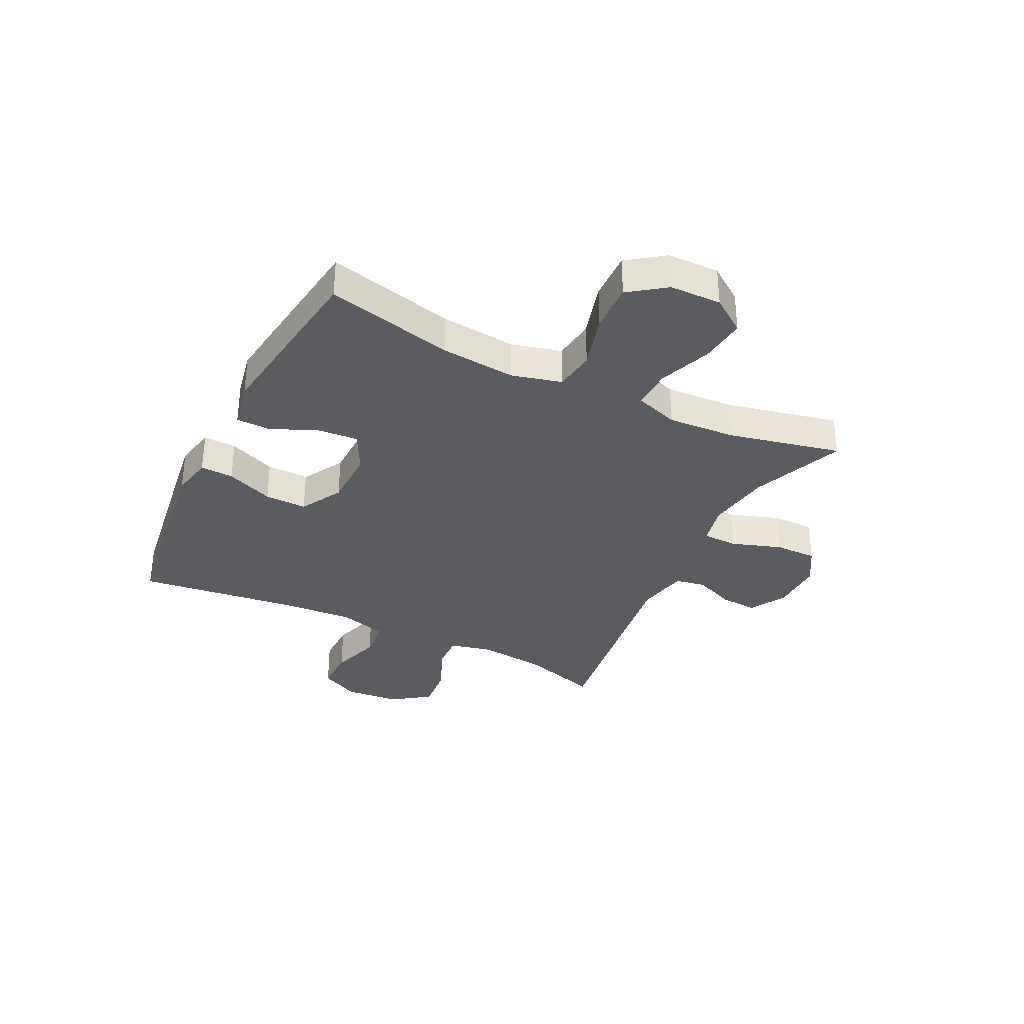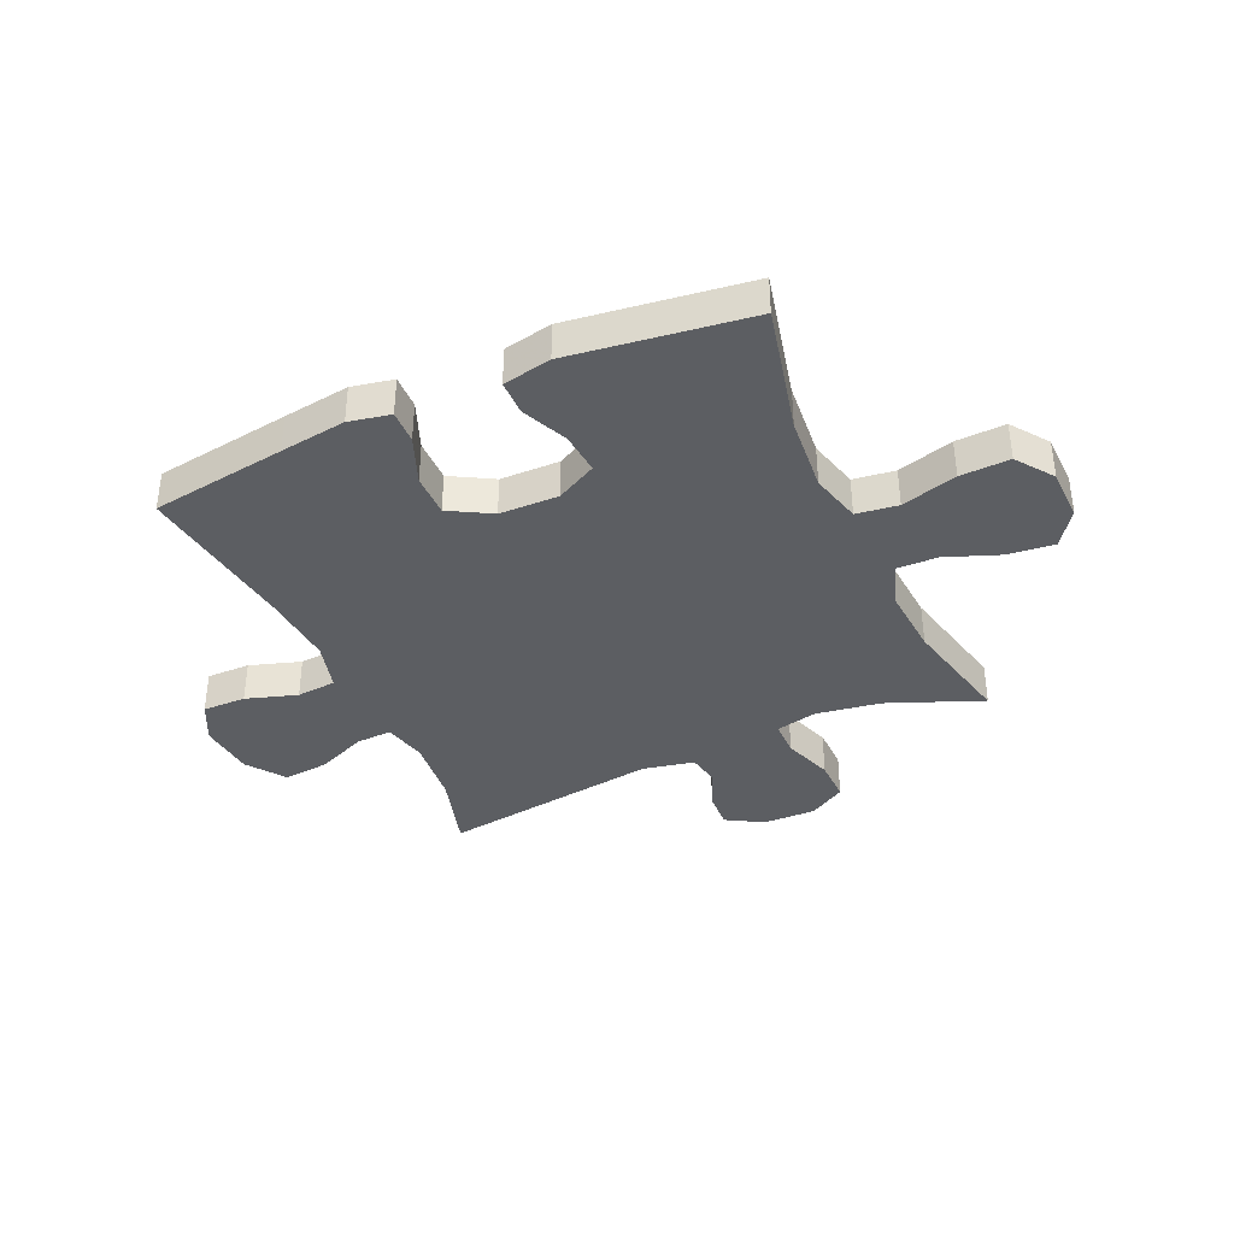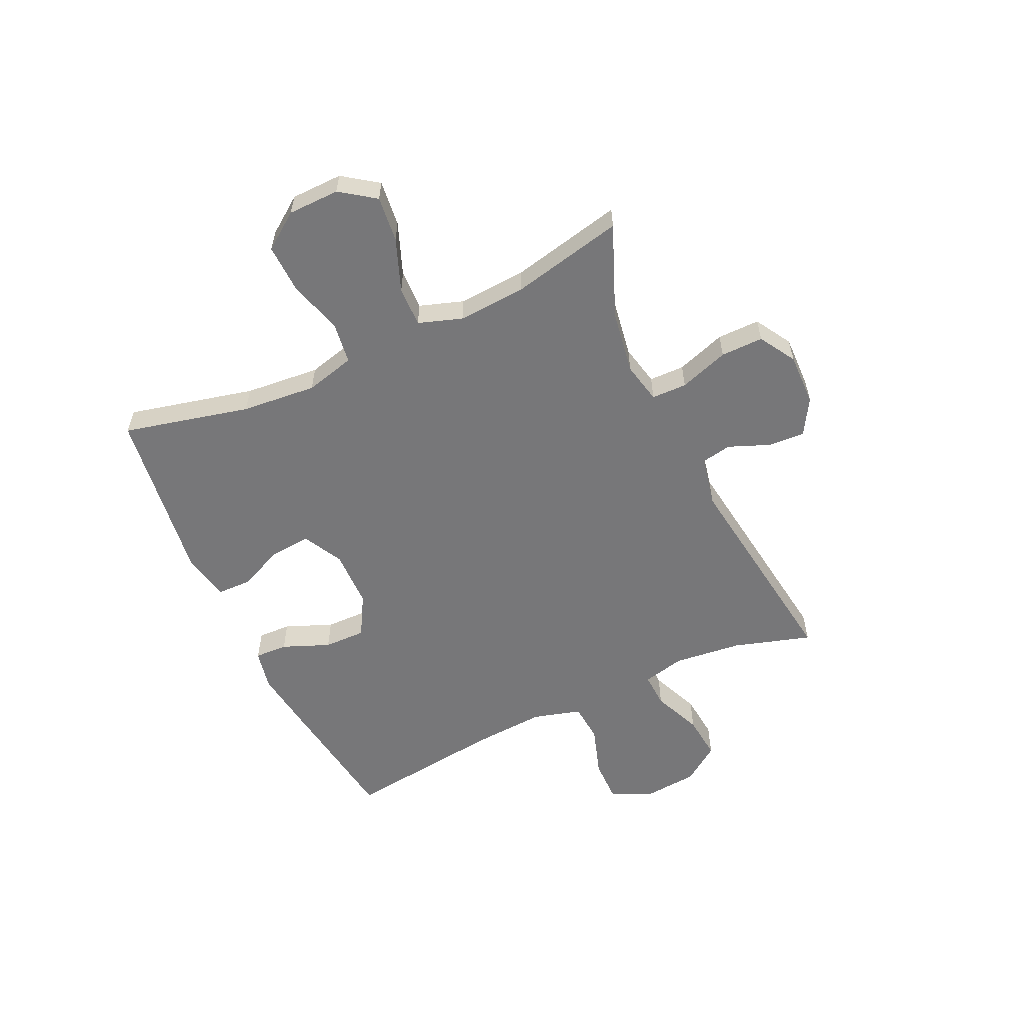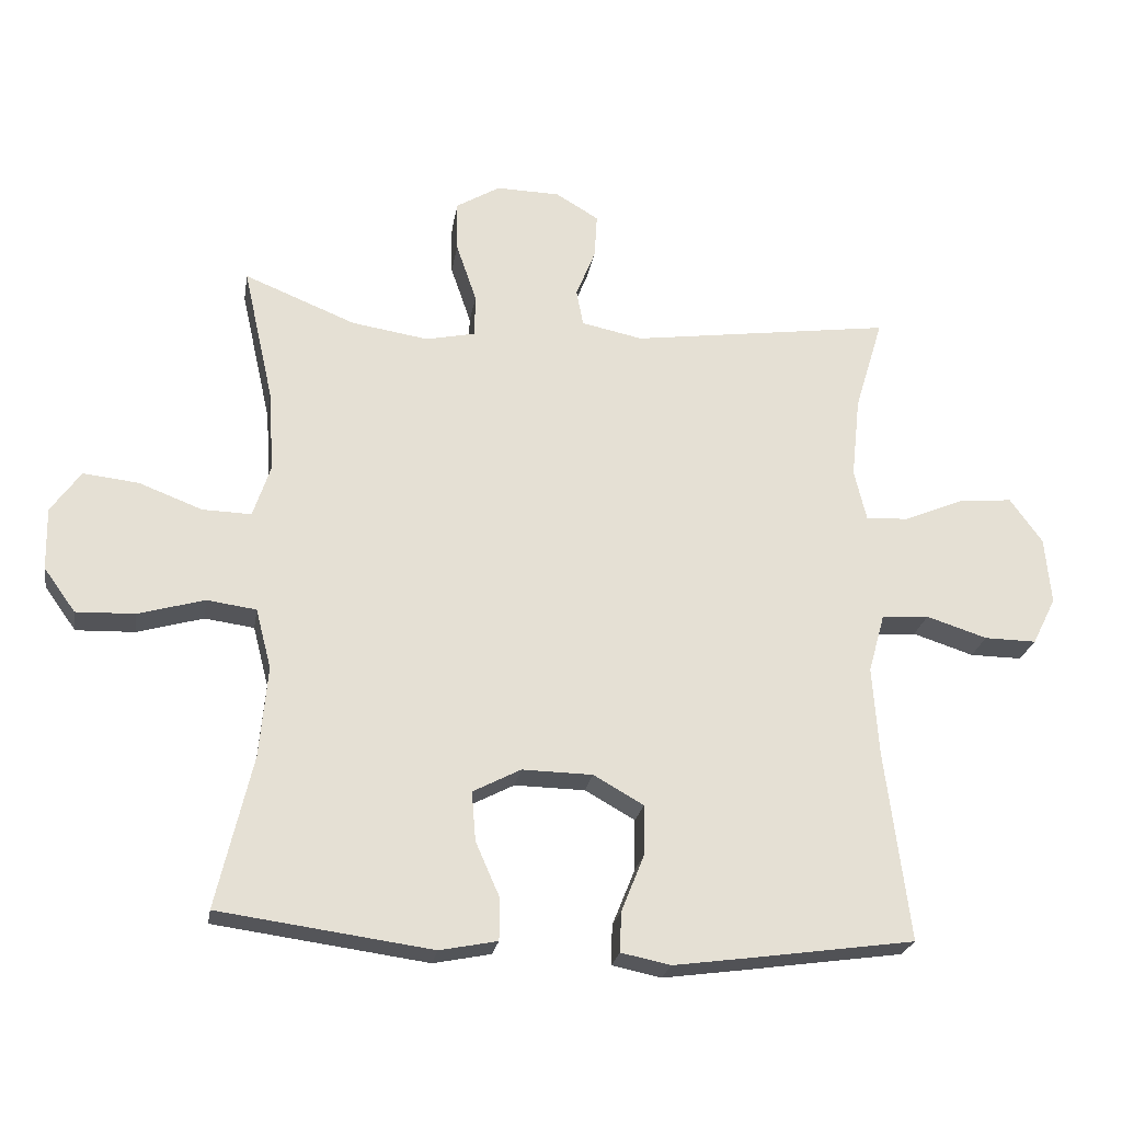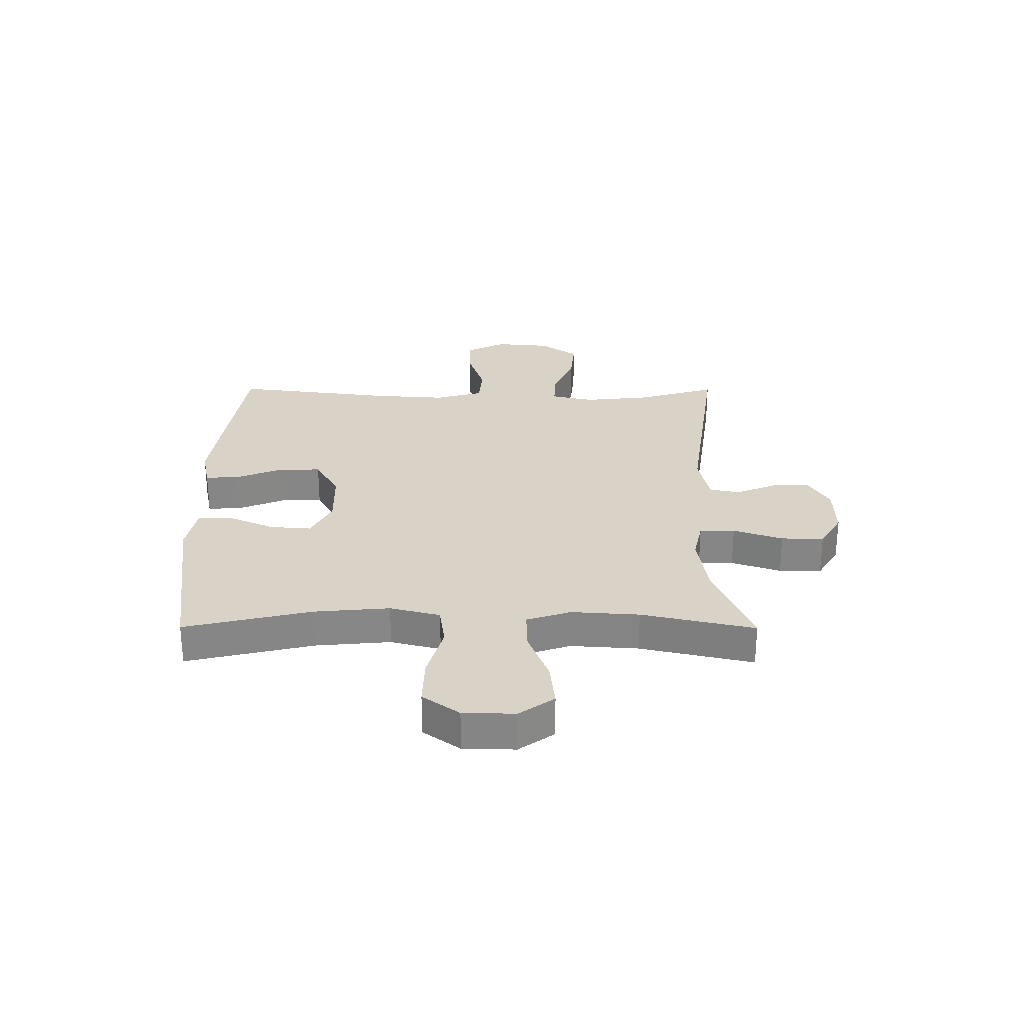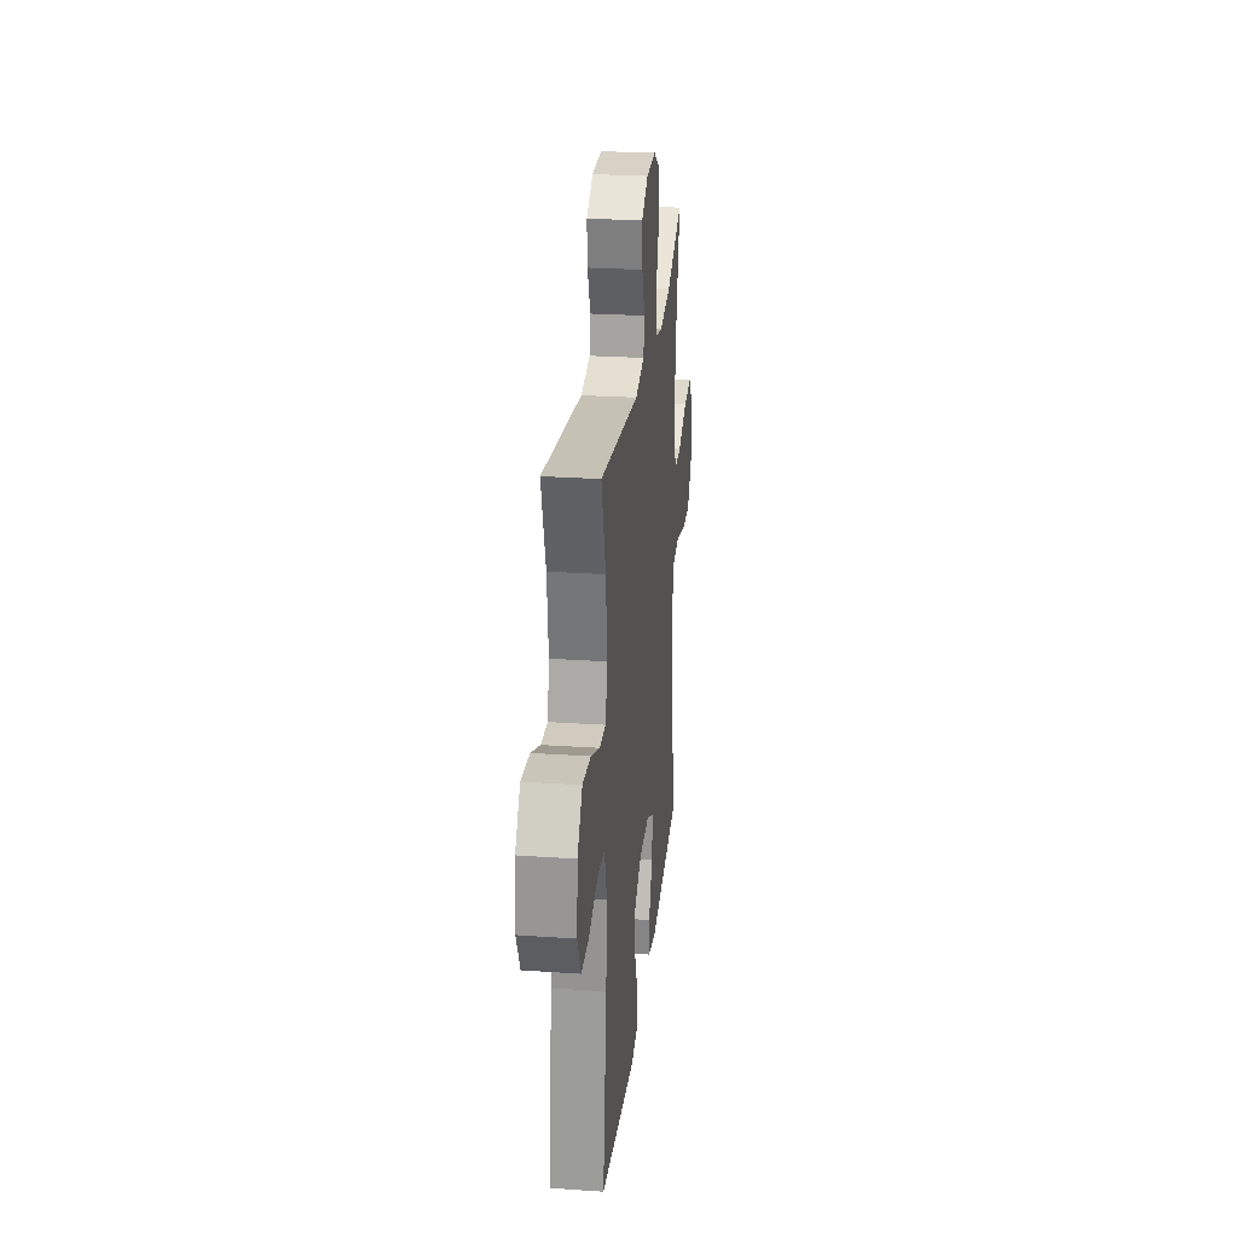
<metadata>
{"format":"obj","ext":"obj","renderer":"f3d","projection":"perspective","resolution":1024,"background":"white","views":[{"elev":-34.1,"azim":-116.3,"up":"+Y"},{"elev":-37.9,"azim":-155.6,"up":"+Y"},{"elev":-57.2,"azim":-65.1,"up":"+Y"},{"elev":-23.9,"azim":-9.3,"up":"+Z"},{"elev":28.0,"azim":-89.8,"up":"+Y"},{"elev":26.2,"azim":96.2,"up":"+Z"}]}
</metadata>
<code>
v -0.5 0.07 -0.5
v -0.447 0.07 -0.274
v -0.435 0.07 -0.14
v -0.458 0.07 -0.051
v -0.531 0.07 -0.041
v -0.629 0.07 -0.069
v -0.716 0.07 -0.072
v -0.763 0.07 -0.007
v -0.765 0.07 0.085
v -0.721 0.07 0.147
v -0.639 0.07 0.138
v -0.545 0.07 0.102
v -0.473 0.07 0.1
v -0.447 0.07 0.178
v -0.455 0.07 0.299
v -0.5 0.07 0.5
v -0.335 0.07 0.433
v -0.221 0.07 0.415
v -0.148 0.07 0.431
v -0.147 0.07 0.494
v -0.177 0.07 0.582
v -0.178 0.07 0.658
v -0.113 0.07 0.697
v -0.019 0.07 0.695
v 0.045 0.07 0.657
v 0.041 0.07 0.591
v 0.012 0.07 0.519
v 0.022 0.07 0.465
v 0.113 0.07 0.446
v 0.5 0.07 0.5
v 0.458 0.07 0.361
v 0.445 0.07 0.24
v 0.463 0.07 0.164
v 0.526 0.07 0.167
v 0.613 0.07 0.204
v 0.694 0.07 0.212
v 0.742 0.07 0.145
v 0.751 0.07 0.046
v 0.716 0.07 -0.024
v 0.639 0.07 -0.023
v 0.549 0.07 0.006
v 0.479 0.07 0
v 0.455 0.07 -0.086
v 0.464 0.07 -0.216
v 0.5 0.07 -0.5
v 0.261 0.07 -0.534
v 0.144 0.07 -0.55
v 0.071 0.07 -0.535
v 0.073 0.07 -0.476
v 0.107 0.07 -0.392
v 0.108 0.07 -0.317
v 0.034 0.07 -0.275
v -0.07 0.07 -0.273
v -0.141 0.07 -0.31
v -0.135 0.07 -0.383
v -0.099 0.07 -0.465
v -0.1 0.07 -0.526
v -0.185 0.07 -0.543
v -0.5 0 -0.5
v -0.447 0 -0.274
v -0.435 0 -0.14
v -0.458 0 -0.051
v -0.531 0 -0.041
v -0.629 0 -0.069
v -0.716 0 -0.072
v -0.763 0 -0.007
v -0.765 0 0.085
v -0.721 0 0.147
v -0.639 0 0.138
v -0.545 0 0.102
v -0.473 0 0.1
v -0.447 0 0.178
v -0.455 0 0.299
v -0.5 0 0.5
v -0.335 0 0.433
v -0.221 0 0.415
v -0.148 0 0.431
v -0.147 0 0.494
v -0.177 0 0.582
v -0.178 0 0.658
v -0.113 0 0.697
v -0.019 0 0.695
v 0.045 0 0.657
v 0.041 0 0.591
v 0.012 0 0.519
v 0.022 0 0.465
v 0.113 0 0.446
v 0.5 0 0.5
v 0.458 0 0.361
v 0.445 0 0.24
v 0.463 0 0.164
v 0.526 0 0.167
v 0.613 0 0.204
v 0.694 0 0.212
v 0.742 0 0.145
v 0.751 0 0.046
v 0.716 0 -0.024
v 0.639 0 -0.023
v 0.549 0 0.006
v 0.479 0 0
v 0.455 0 -0.086
v 0.464 0 -0.216
v 0.5 0 -0.5
v 0.261 0 -0.534
v 0.144 0 -0.55
v 0.071 0 -0.535
v 0.073 0 -0.476
v 0.107 0 -0.392
v 0.108 0 -0.317
v 0.034 0 -0.275
v -0.07 0 -0.273
v -0.141 0 -0.31
v -0.135 0 -0.383
v -0.099 0 -0.465
v -0.1 0 -0.526
v -0.185 0 -0.543
f 58 1 2
f 57 58 2
f 56 57 2
f 55 56 2
f 54 55 2 3
f 53 54 3 4
f 52 53 4
f 48 49 50
f 47 48 50
f 46 47 50
f 45 46 50
f 44 45 50
f 43 44 50 51
f 42 43 51 52
f 39 40 41
f 38 39 41
f 37 38 41
f 36 37 41
f 35 36 41
f 34 35 41
f 33 34 41 42
f 42 52 4
f 33 42 4
f 32 33 4
f 29 30 31
f 32 4 5
f 31 32 5
f 29 31 5
f 28 29 5
f 25 26 27
f 24 25 27
f 23 24 27
f 22 23 27
f 21 22 27
f 20 21 27
f 19 20 27 28
f 15 16 17
f 14 15 17 18
f 18 19 28
f 14 18 28
f 13 14 28
f 10 11 12
f 9 10 12
f 8 9 12 13
f 6 7 8 13
f 5 6 13 28
f 60 59 116
f 60 116 115
f 60 115 114
f 60 114 113
f 61 60 113 112
f 62 61 112 111
f 62 111 110
f 108 107 106
f 108 106 105
f 108 105 104
f 108 104 103
f 108 103 102
f 109 108 102 101
f 110 109 101 100
f 99 98 97
f 99 97 96
f 99 96 95
f 99 95 94
f 99 94 93
f 99 93 92
f 100 99 92 91
f 62 110 100
f 62 100 91
f 62 91 90
f 89 88 87
f 63 62 90
f 63 90 89
f 63 89 87
f 63 87 86
f 85 84 83
f 85 83 82
f 85 82 81
f 85 81 80
f 85 80 79
f 85 79 78
f 86 85 78 77
f 75 74 73
f 76 75 73 72
f 86 77 76
f 86 76 72
f 86 72 71
f 70 69 68
f 70 68 67
f 71 70 67 66
f 71 66 65 64
f 86 71 64 63
f 1 59 60 2
f 2 60 61 3
f 3 61 62 4
f 4 62 63 5
f 5 63 64 6
f 6 64 65 7
f 7 65 66 8
f 8 66 67 9
f 9 67 68 10
f 10 68 69 11
f 11 69 70 12
f 12 70 71 13
f 13 71 72 14
f 14 72 73 15
f 15 73 74 16
f 16 74 75 17
f 17 75 76 18
f 18 76 77 19
f 19 77 78 20
f 20 78 79 21
f 21 79 80 22
f 22 80 81 23
f 23 81 82 24
f 24 82 83 25
f 25 83 84 26
f 26 84 85 27
f 27 85 86 28
f 28 86 87 29
f 29 87 88 30
f 30 88 89 31
f 31 89 90 32
f 32 90 91 33
f 33 91 92 34
f 34 92 93 35
f 35 93 94 36
f 36 94 95 37
f 37 95 96 38
f 38 96 97 39
f 39 97 98 40
f 40 98 99 41
f 41 99 100 42
f 42 100 101 43
f 43 101 102 44
f 44 102 103 45
f 45 103 104 46
f 46 104 105 47
f 47 105 106 48
f 48 106 107 49
f 49 107 108 50
f 50 108 109 51
f 51 109 110 52
f 52 110 111 53
f 53 111 112 54
f 54 112 113 55
f 55 113 114 56
f 56 114 115 57
f 57 115 116 58
f 58 116 59 1

</code>
